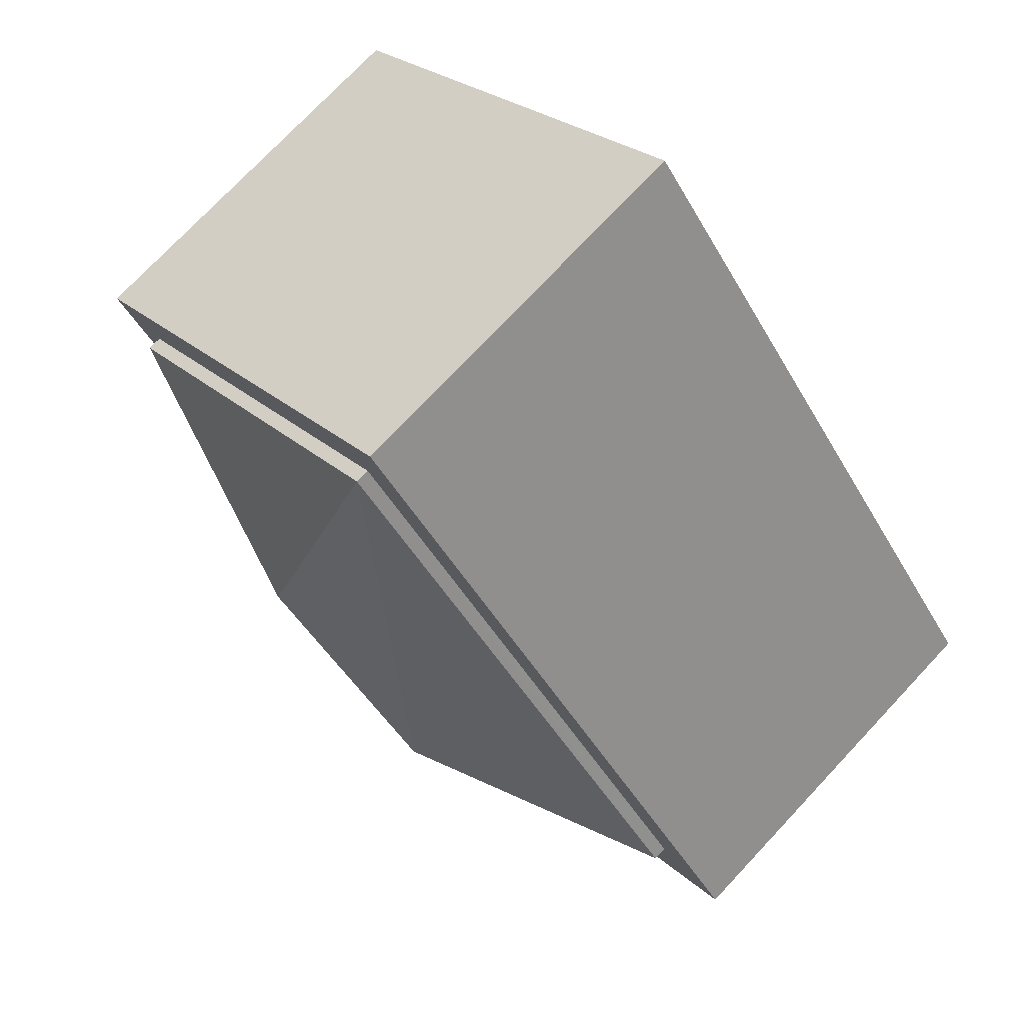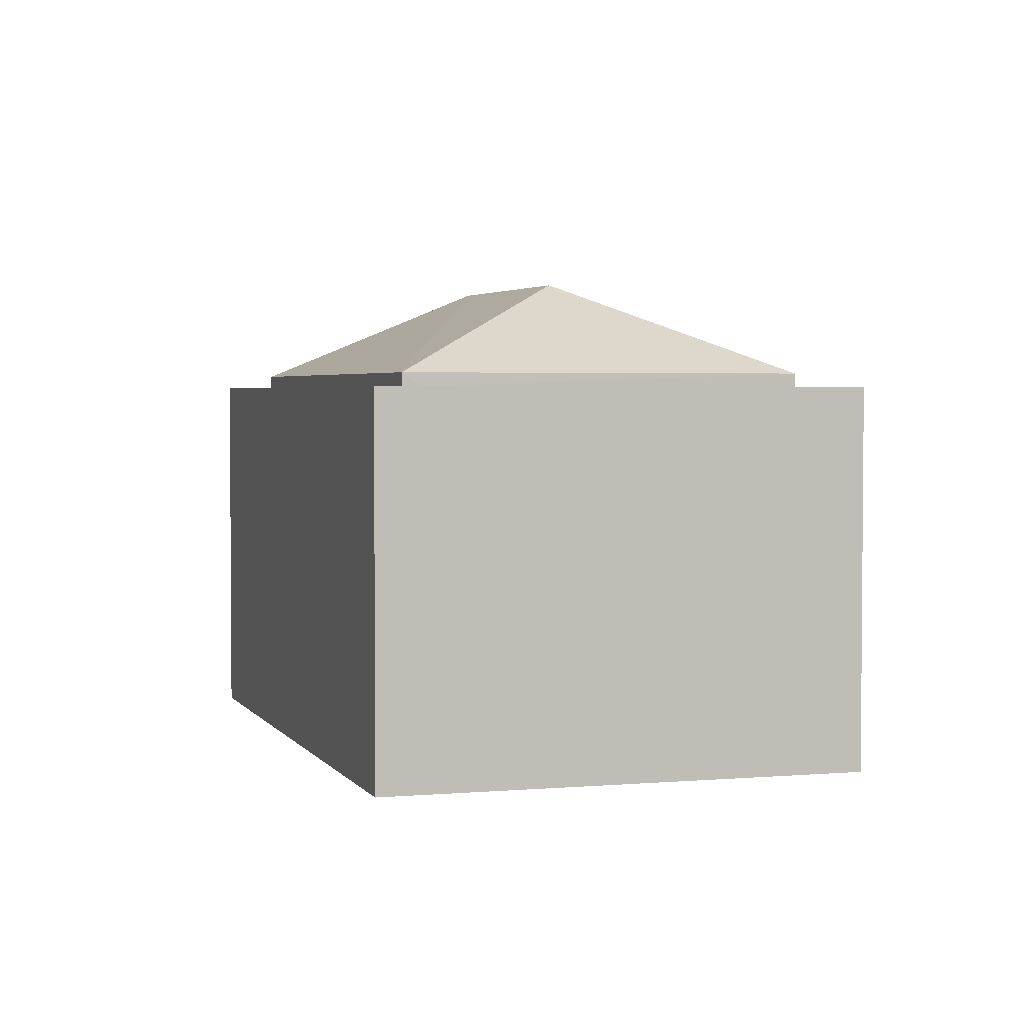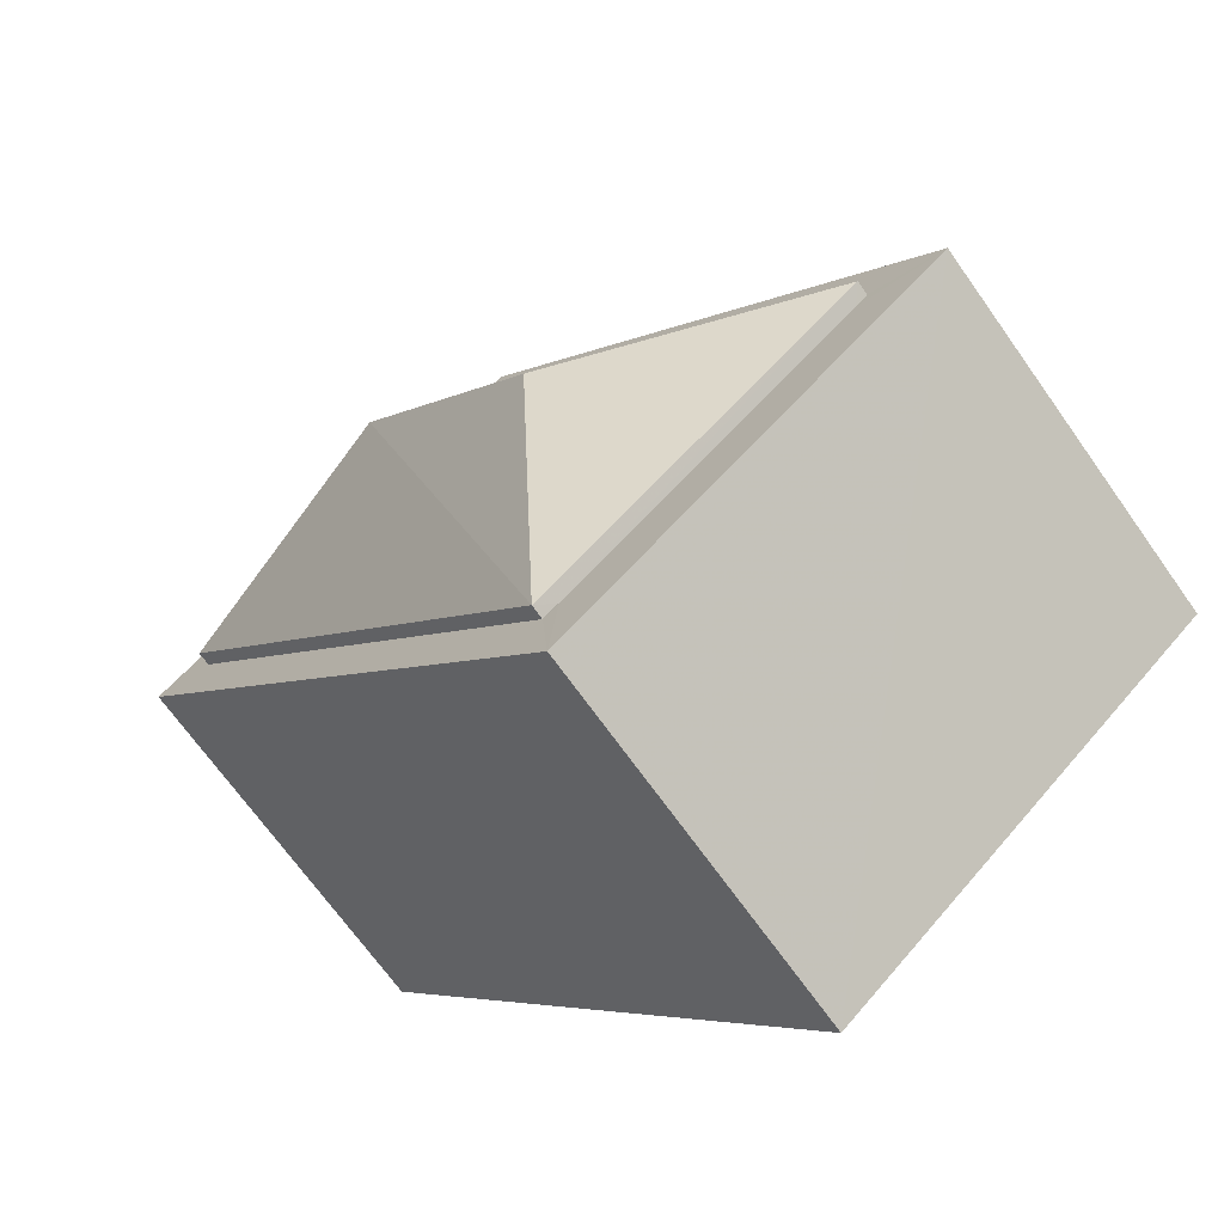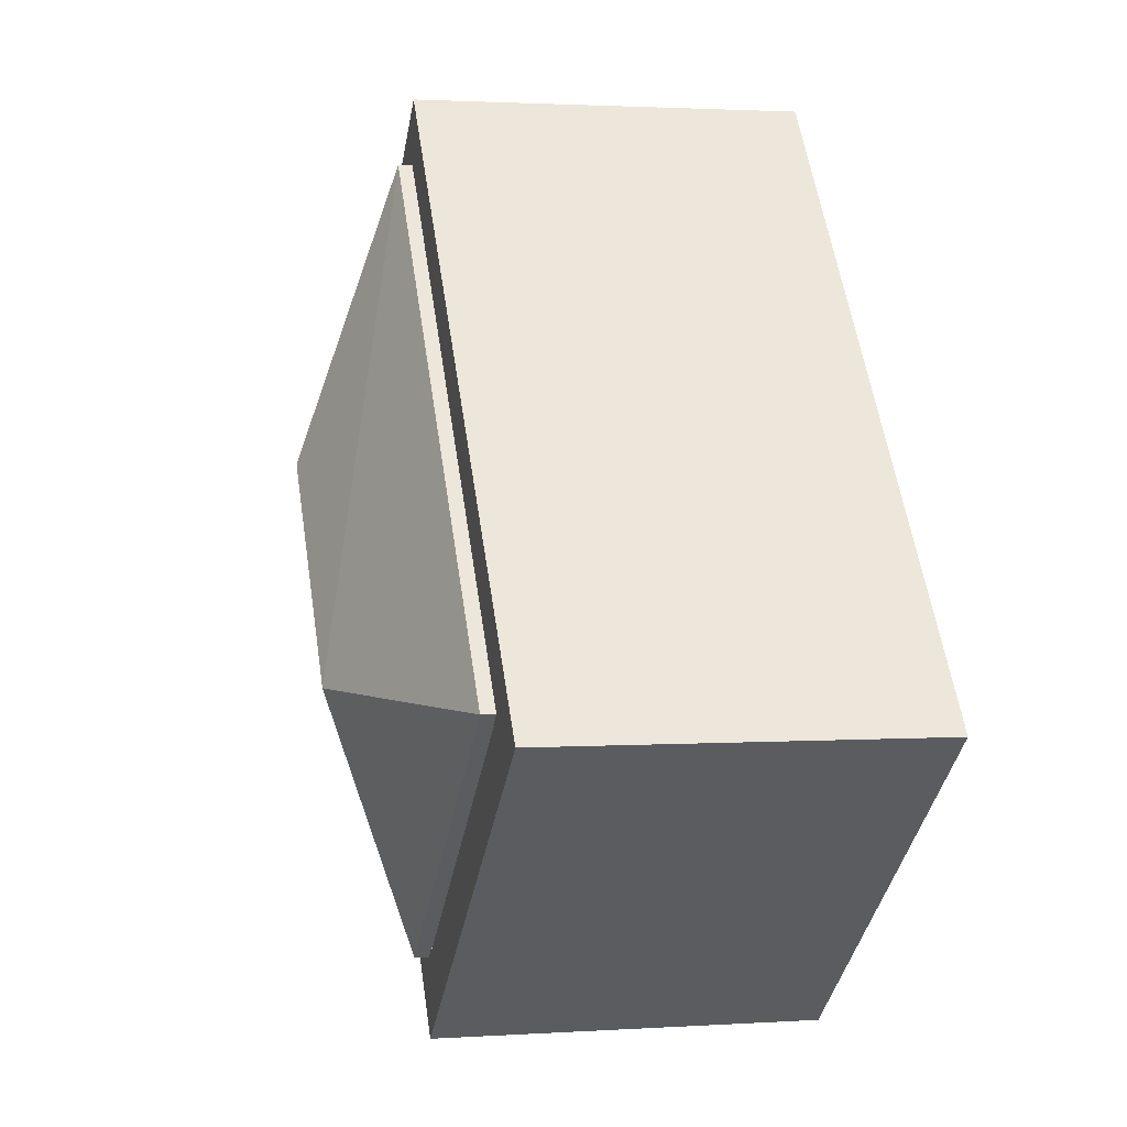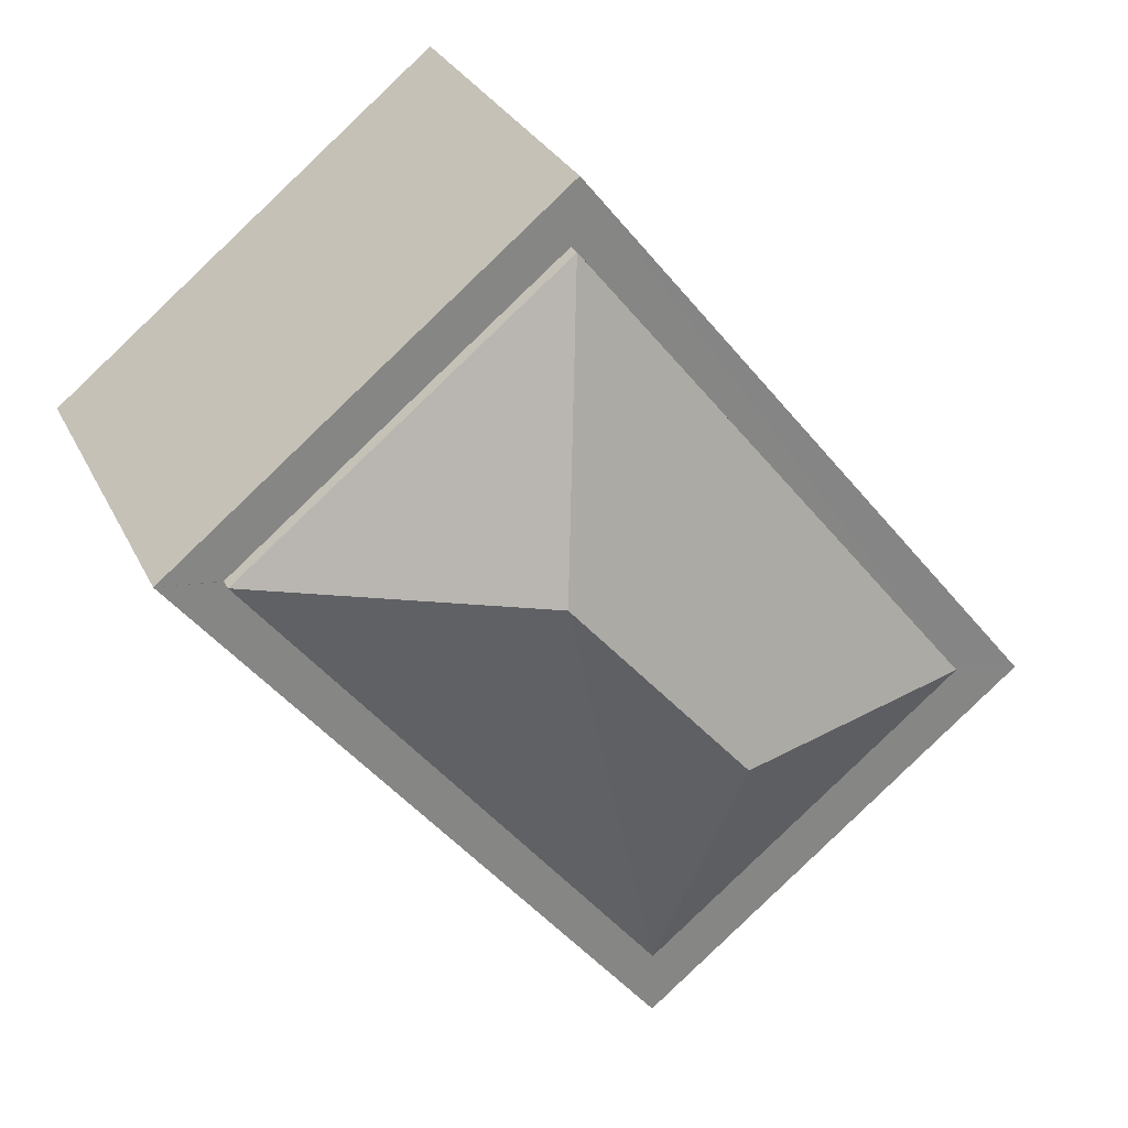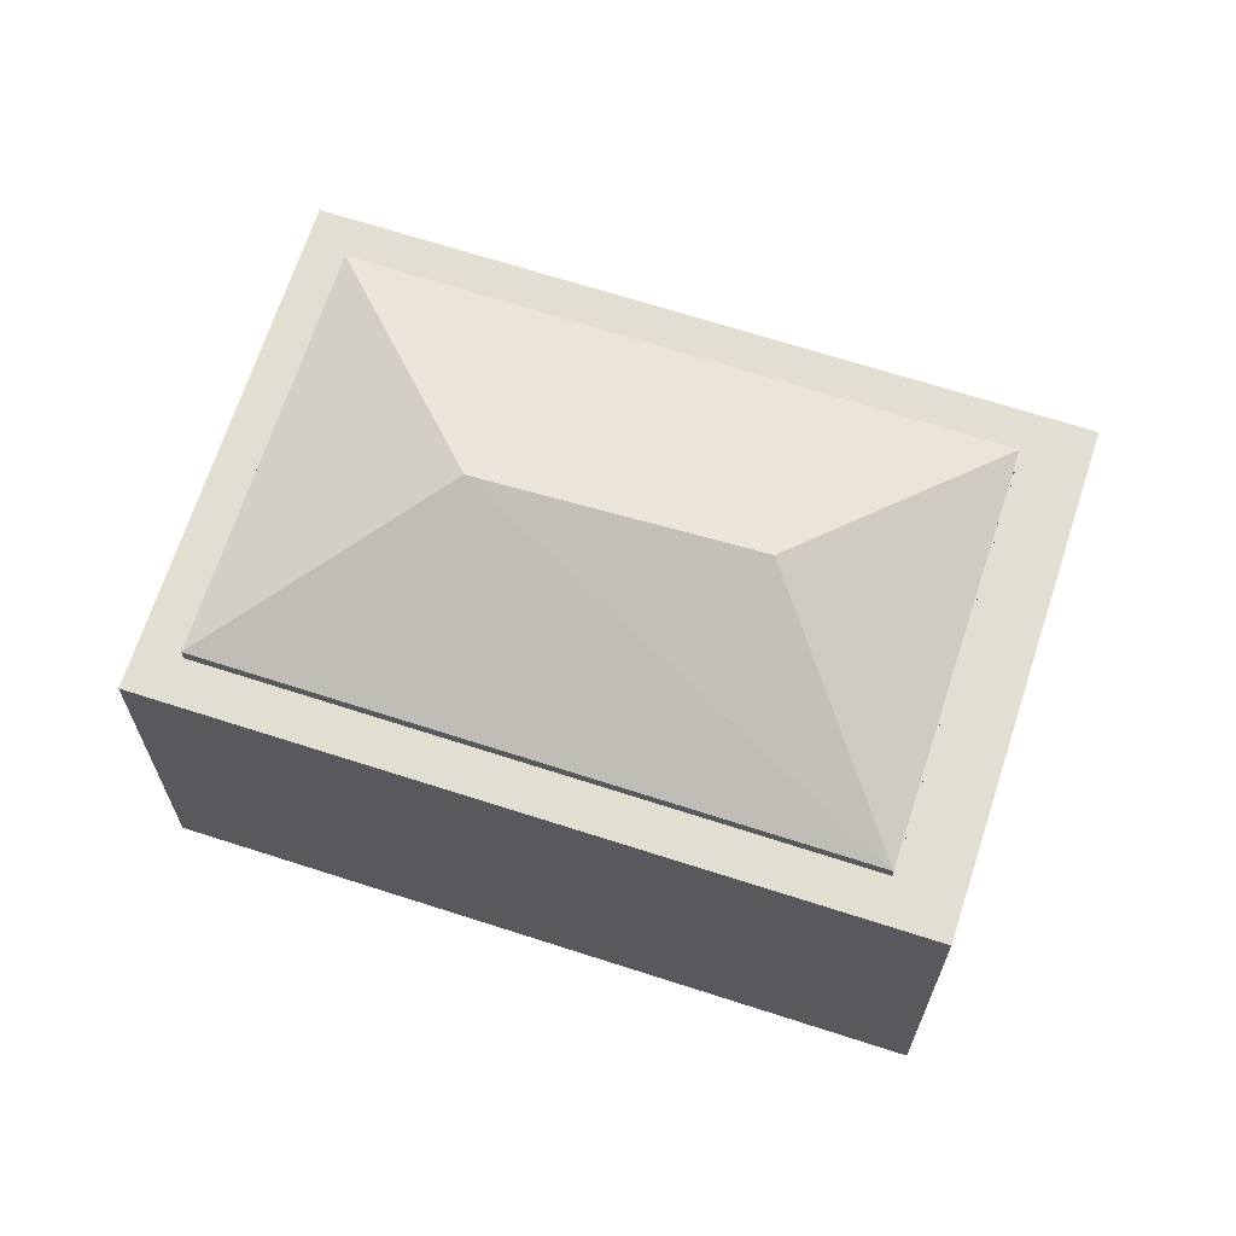
<metadata>
{"format":"obj","ext":"obj","renderer":"f3d","projection":"perspective","resolution":1024,"background":"white","views":[{"elev":74.5,"azim":43.2,"up":"+Y"},{"elev":2.9,"azim":21.8,"up":"+Z"},{"elev":-69.5,"azim":35.4,"up":"+Y"},{"elev":2.0,"azim":77.0,"up":"+Y"},{"elev":28.3,"azim":-21.5,"up":"+Y"},{"elev":67.5,"azim":-33.0,"up":"+Z"}]}
</metadata>
<code>
v -8485 -3.703e+04 21.23
v -8485 -3.703e+04 21.5
v -8479 -3.702e+04 21.5
v -8479 -3.702e+04 21.23
v -8471 -3.703e+04 21.49
v -8479 -3.702e+04 21.23
v -8471 -3.703e+04 21.22
v -8477 -3.704e+04 21.23
v -8477 -3.704e+04 21.13
v -8471 -3.703e+04 21.22
v -8477 -3.704e+04 21.23
v -8477 -3.704e+04 21.5
v -8471 -3.703e+04 21.12
v -8485 -3.703e+04 21.23
v -8471 -3.703e+04 21.22
v -8471 -3.703e+04 21.12
v -8477 -3.704e+04 21.13
v -8477 -3.704e+04 21.23
v -8477 -3.704e+04 21.23
v -8486 -3.703e+04 13.72
v -8477 -3.704e+04 13.71
v -8486 -3.703e+04 21.23
v -8478 -3.702e+04 21.23
v -8478 -3.702e+04 13.72
v -8469 -3.703e+04 21.22
v -8469 -3.703e+04 13.71
v -8476 -3.703e+04 23.33
v -8479 -3.703e+04 23.33
f 20 24 26
f 21 20 26
f 1 2 3
f 4 1 3
f 3 5 6
f 3 6 4
f 5 7 6
f 8 9 10
f 11 8 12
f 9 13 10
f 12 8 5
f 5 10 7
f 5 8 10
f 12 2 14
f 12 14 11
f 2 1 14
f 15 16 17
f 18 15 17
f 9 18 17
f 9 8 18
f 13 16 15
f 10 13 15
f 19 20 21
f 19 22 20
f 20 23 24
f 20 22 23
f 25 26 24
f 23 25 24
f 25 19 21
f 26 25 21
f 27 28 12
f 12 28 2
f 28 27 3
f 3 27 5
f 27 12 5
f 28 3 2
f 13 17 16
f 13 9 17
f 15 18 19
f 25 15 19
f 18 11 19
f 19 11 22
f 18 8 11
f 22 11 14
f 6 23 4
f 1 22 14
f 4 22 1
f 4 23 22
f 10 15 7
f 6 7 23
f 23 7 25
f 7 15 25

</code>
